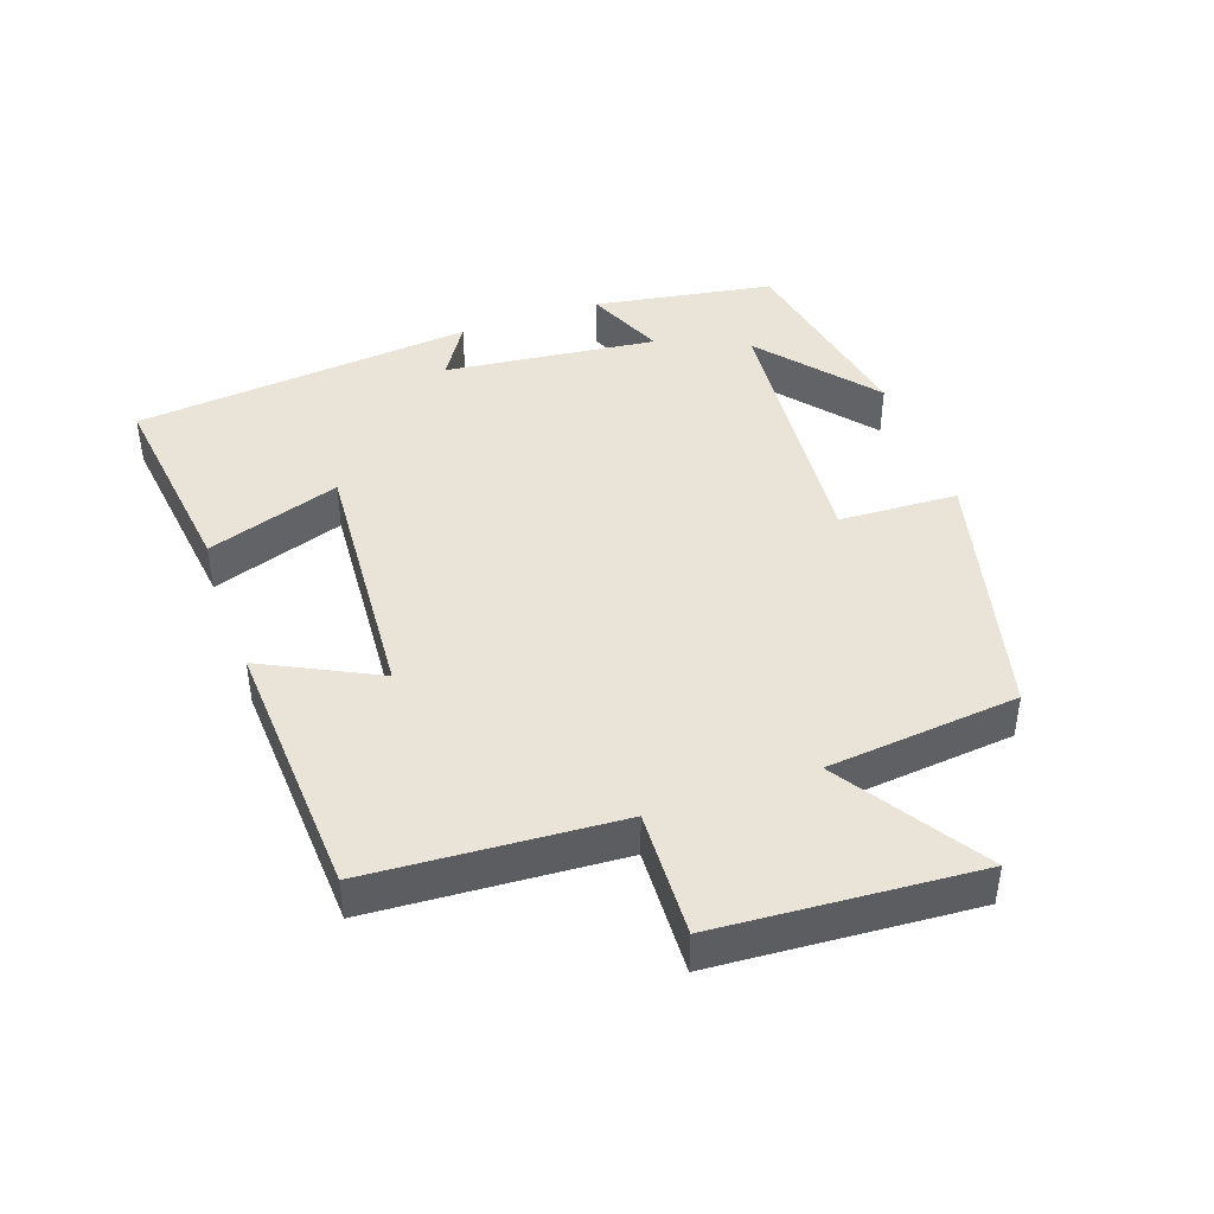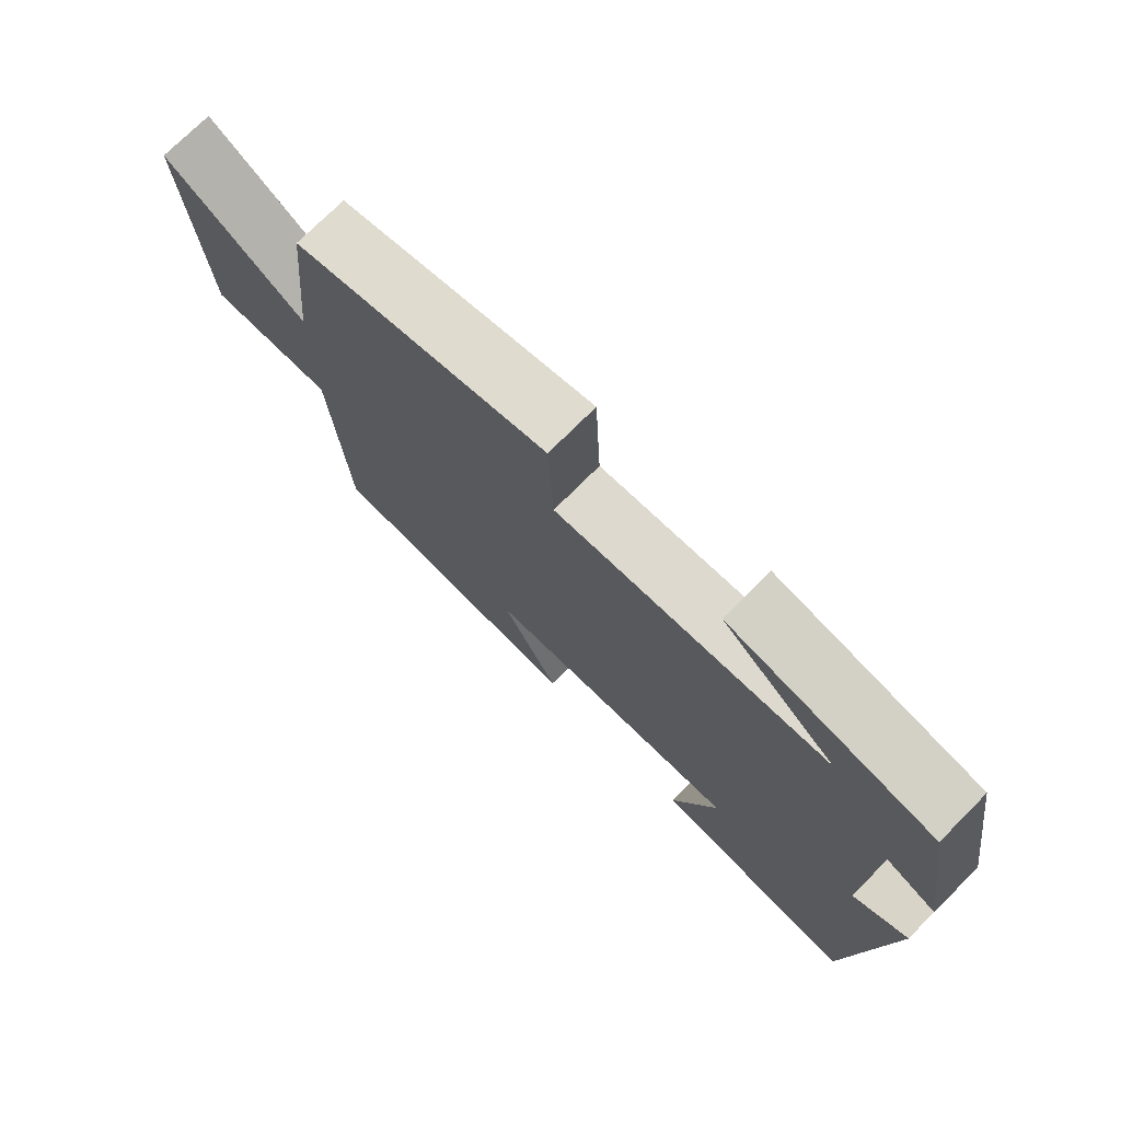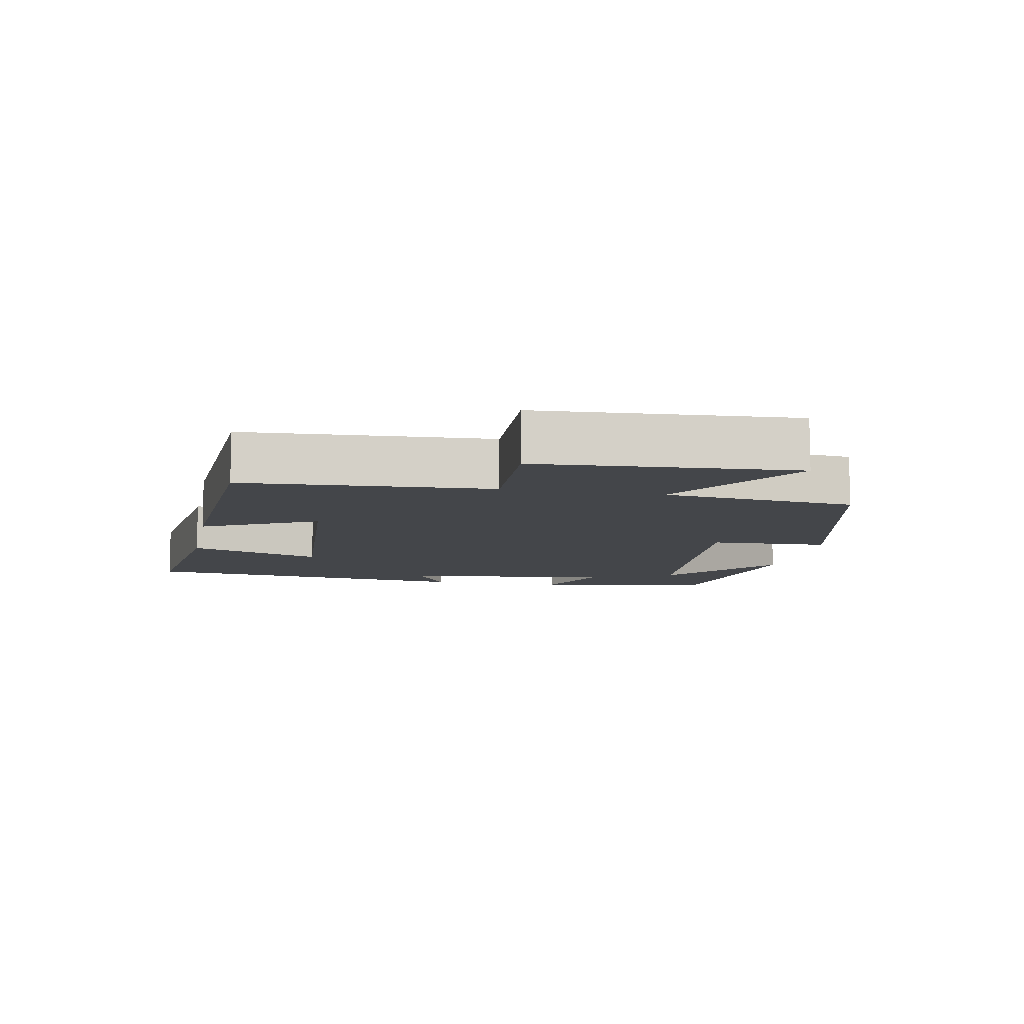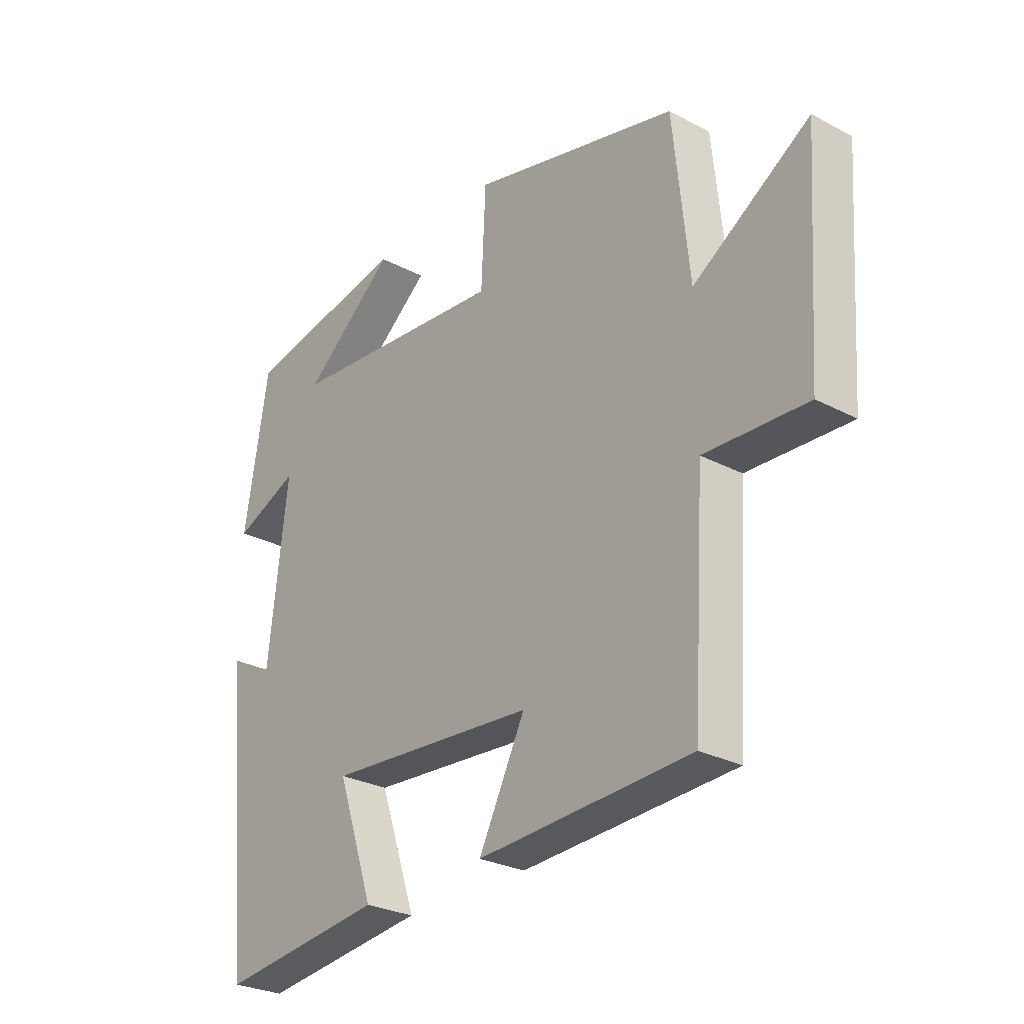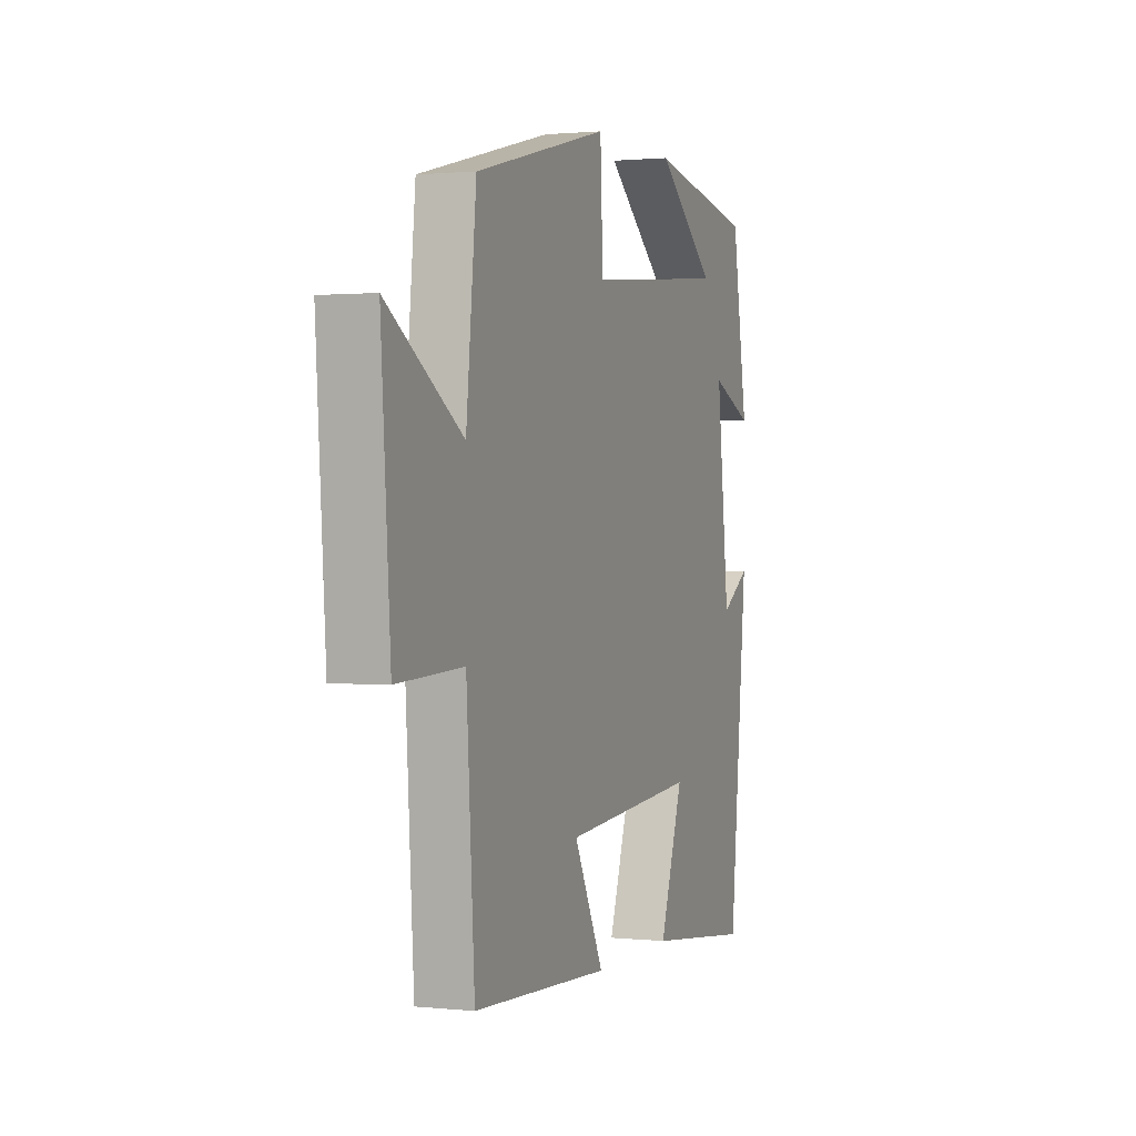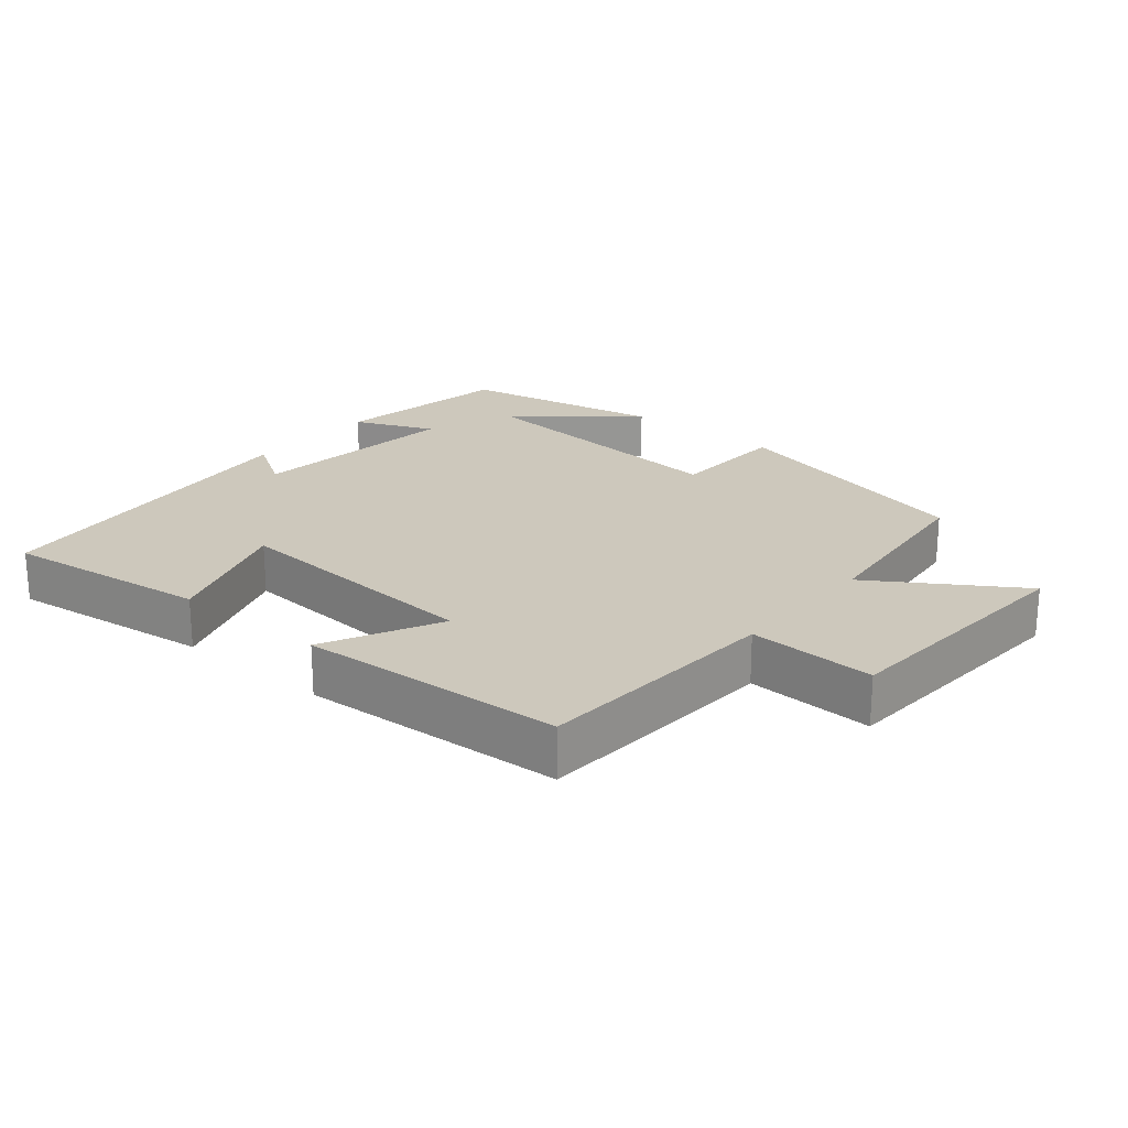
<metadata>
{"format":"obj","ext":"obj","renderer":"f3d","projection":"perspective","resolution":1024,"background":"white","views":[{"elev":43.1,"azim":-109.4,"up":"+Y"},{"elev":74.0,"azim":44.9,"up":"+Z"},{"elev":-9.4,"azim":-101.2,"up":"+Y"},{"elev":-27.5,"azim":-129.1,"up":"+Z"},{"elev":1.1,"azim":-69.3,"up":"+Z"},{"elev":22.2,"azim":-140.4,"up":"+Y"}]}
</metadata>
<code>
v 0.449 0.07 -0.537
v 0.145 0.07 -0.5
v 0.212 0.07 -0.303
v -0.172 0.07 -0.331
v -0.087 0.07 -0.5
v -0.477 0.07 -0.479
v -0.5 0.07 -0.114
v -0.687 0.07 -0.122
v -0.713 0.07 0.258
v -0.5 0.07 0.122
v -0.471 0.07 0.405
v -0.09 0.07 0.5
v -0.082 0.07 0.325
v 0.324 0.07 0.361
v 0.154 0.07 0.5
v 0.456 0.07 0.444
v 0.5 0.07 0.178
v 0.382 0.07 0.228
v 0.418 0.07 -0.086
v 0.5 0.07 -0.034
v 0.449 0 -0.537
v 0.145 0 -0.5
v 0.212 0 -0.303
v -0.172 0 -0.331
v -0.087 0 -0.5
v -0.477 0 -0.479
v -0.5 0 -0.114
v -0.687 0 -0.122
v -0.713 0 0.258
v -0.5 0 0.122
v -0.471 0 0.405
v -0.09 0 0.5
v -0.082 0 0.325
v 0.324 0 0.361
v 0.154 0 0.5
v 0.456 0 0.444
v 0.5 0 0.178
v 0.382 0 0.228
v 0.418 0 -0.086
v 0.5 0 -0.034
f 19 20 1 2
f 16 17 18
f 14 15 16
f 14 16 18
f 13 14 18 19
f 10 11 12 13
f 7 8 9 10
f 4 5 6 7
f 3 4 7 10
f 19 2 3
f 3 10 13 19
f 22 21 40 39
f 38 37 36
f 36 35 34
f 38 36 34
f 39 38 34 33
f 33 32 31 30
f 30 29 28 27
f 27 26 25 24
f 30 27 24 23
f 23 22 39
f 39 33 30 23
f 1 21 22 2
f 2 22 23 3
f 3 23 24 4
f 4 24 25 5
f 5 25 26 6
f 6 26 27 7
f 7 27 28 8
f 8 28 29 9
f 9 29 30 10
f 10 30 31 11
f 11 31 32 12
f 12 32 33 13
f 13 33 34 14
f 14 34 35 15
f 15 35 36 16
f 16 36 37 17
f 17 37 38 18
f 18 38 39 19
f 19 39 40 20
f 20 40 21 1

</code>
